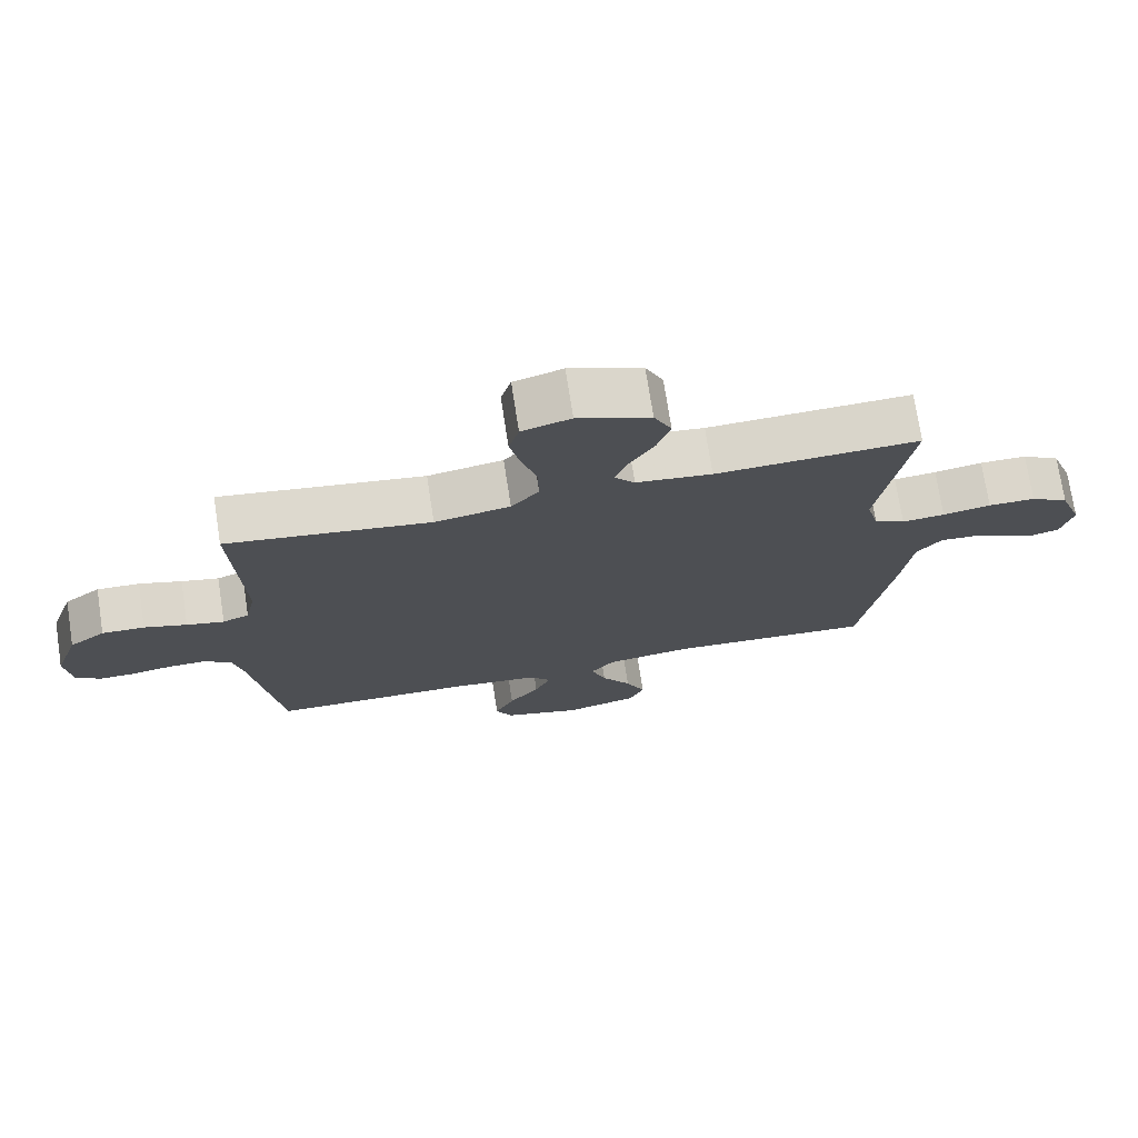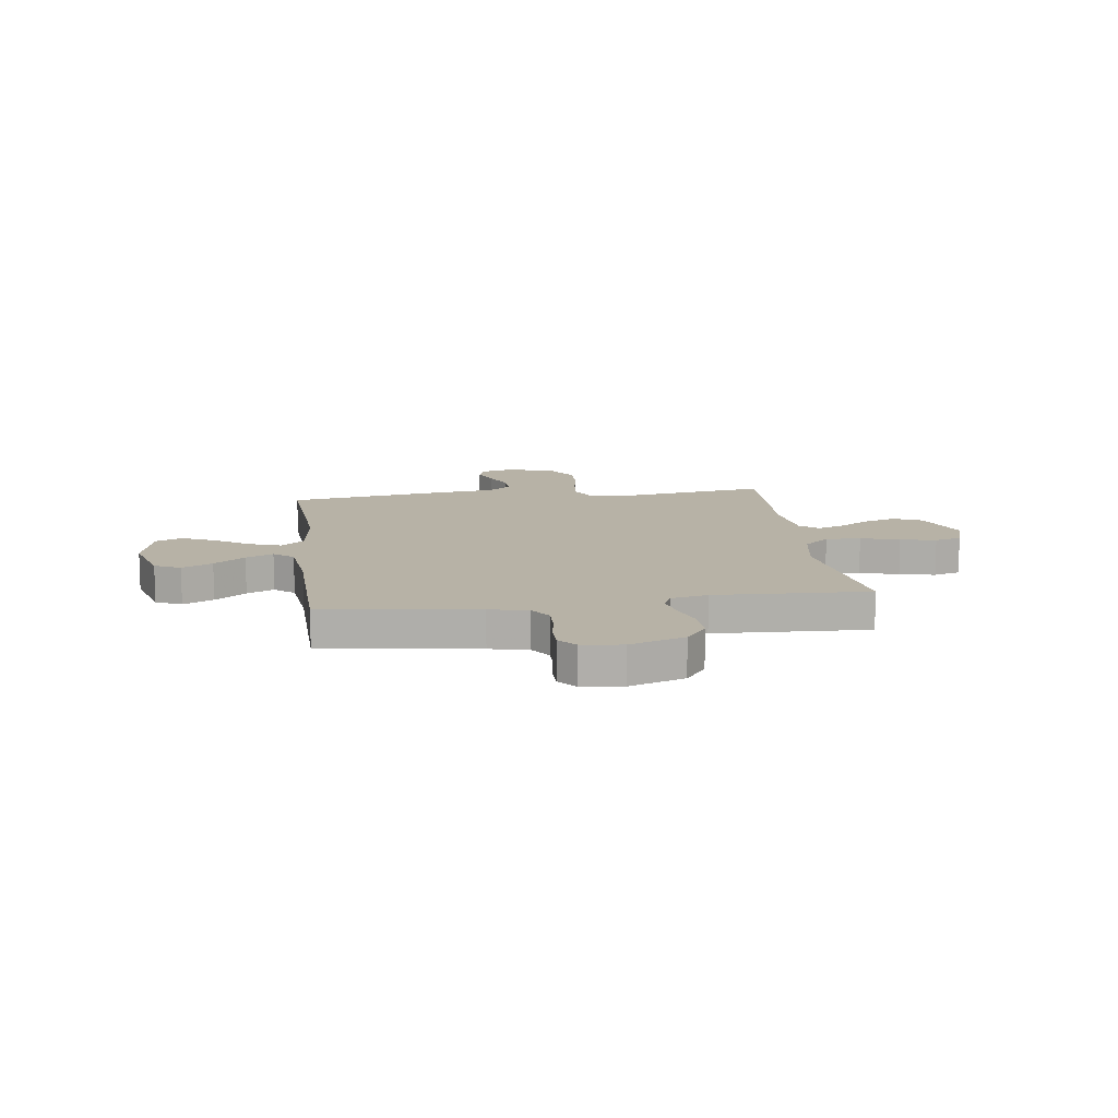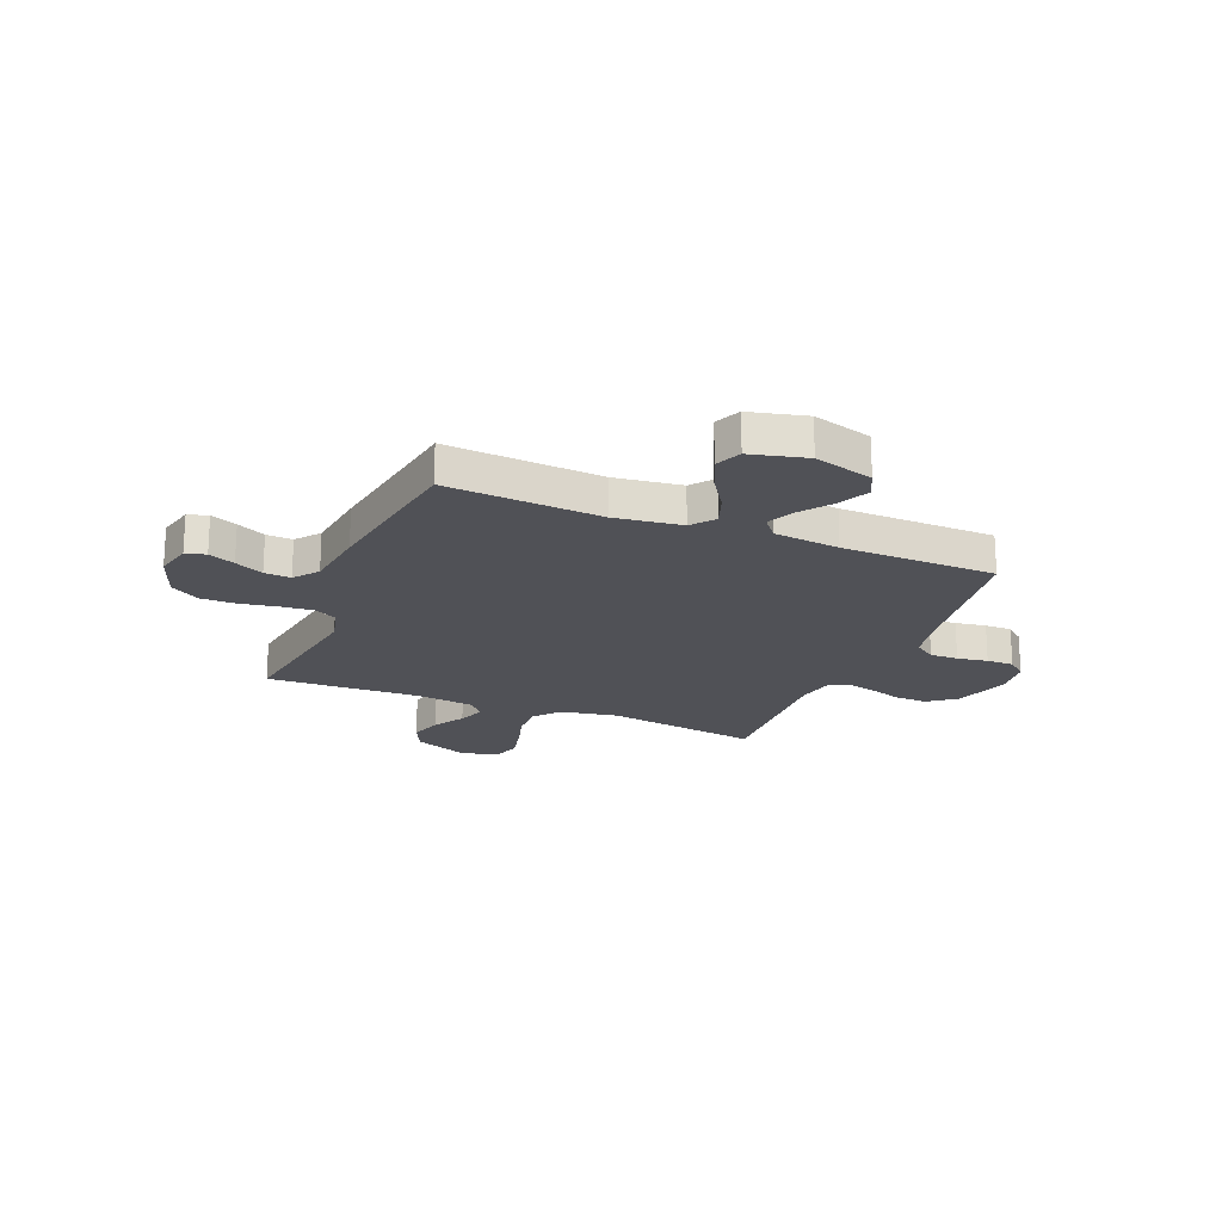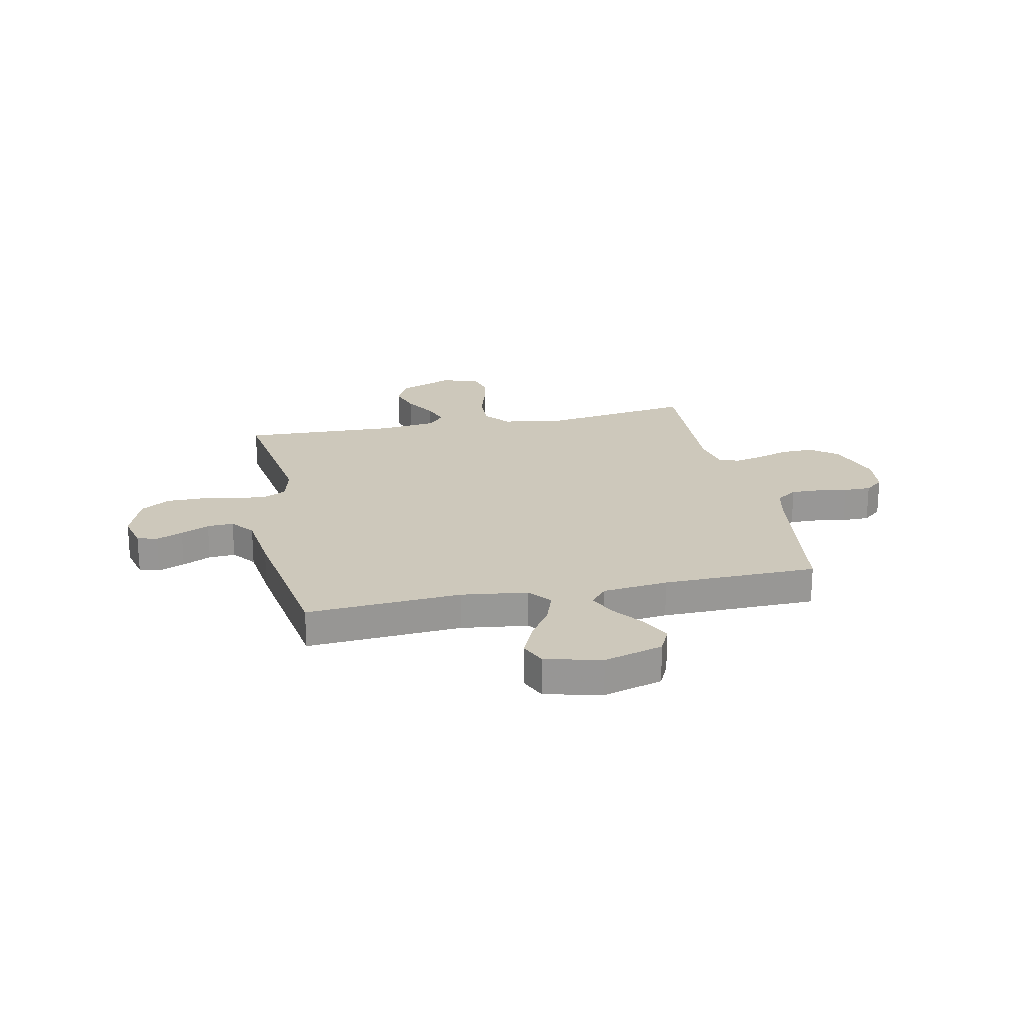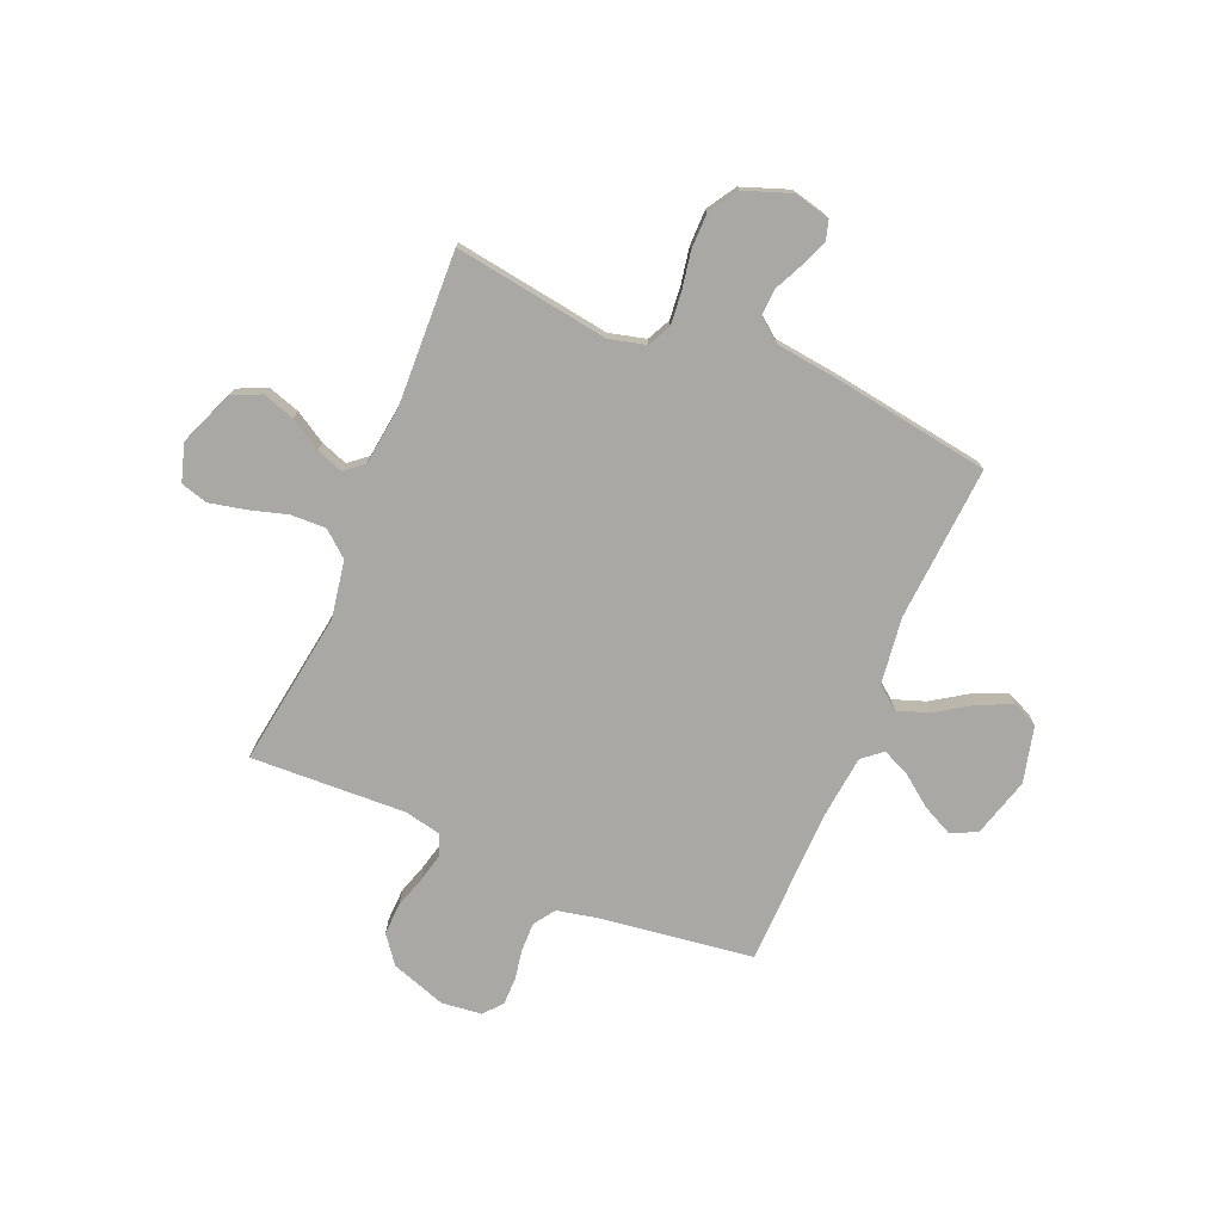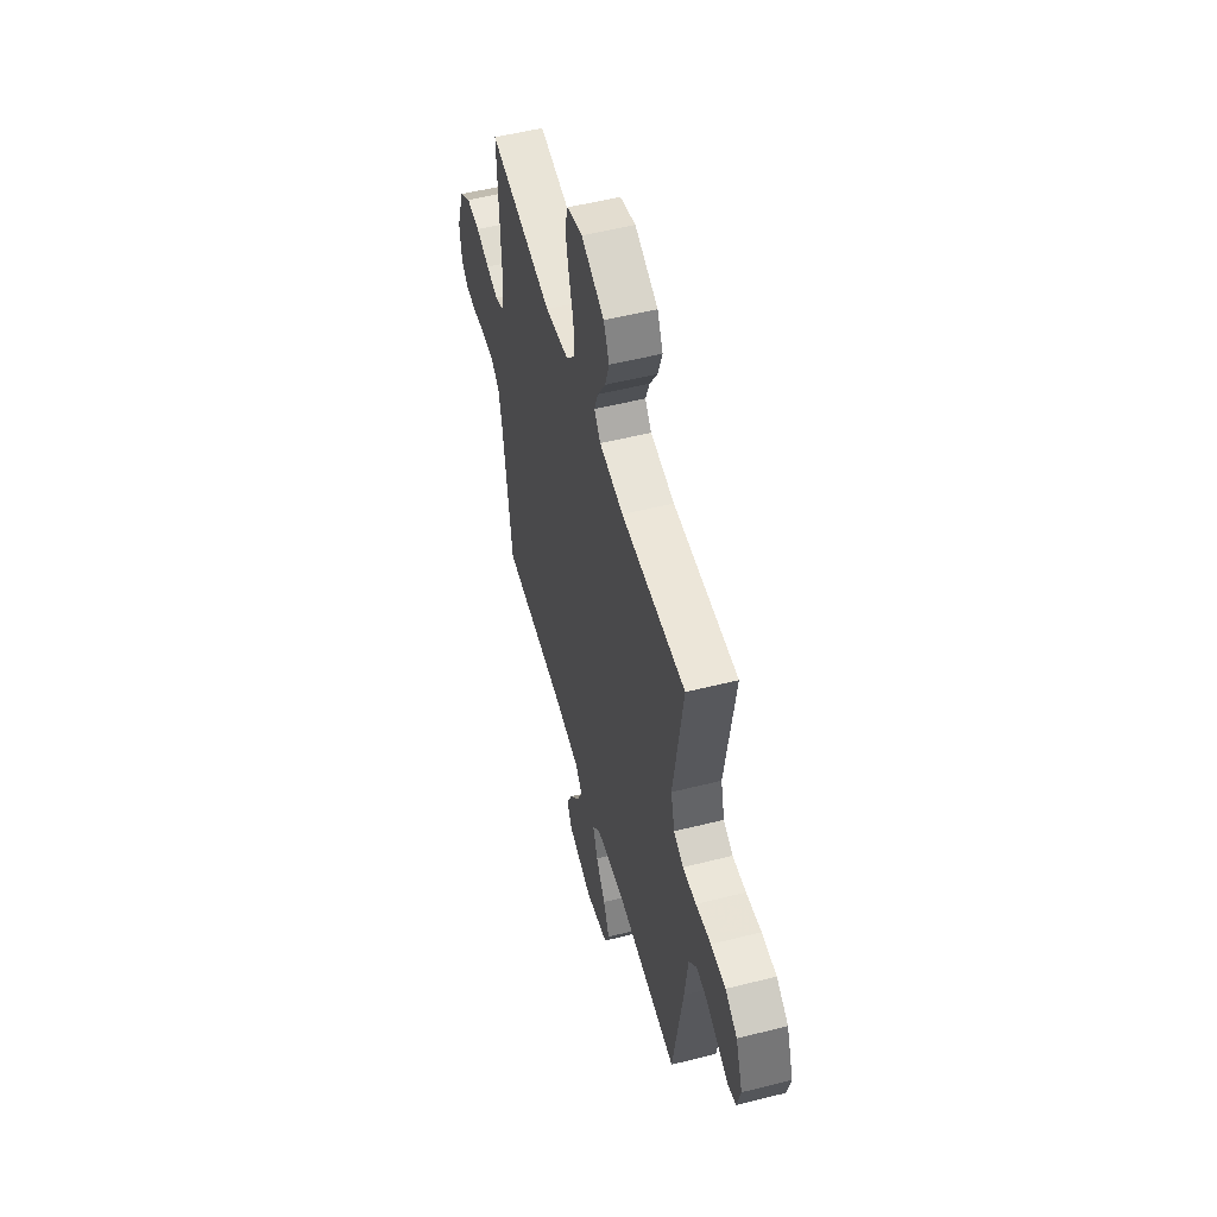
<metadata>
{"format":"obj","ext":"obj","renderer":"f3d","projection":"perspective","resolution":1024,"background":"white","views":[{"elev":73.6,"azim":-8.8,"up":"+Z"},{"elev":12.4,"azim":-97.7,"up":"+Y"},{"elev":-20.5,"azim":157.7,"up":"+Y"},{"elev":21.9,"azim":168.2,"up":"+Y"},{"elev":-75.0,"azim":67.1,"up":"+Y"},{"elev":54.0,"azim":75.0,"up":"+Z"}]}
</metadata>
<code>
v 0.5 0.07 -0.5
v 0.2 0.07 -0.48
v 0.071 0.07 -0.497
v 0.036 0.07 -0.541
v 0.058 0.07 -0.603
v 0.102 0.07 -0.67
v 0.131 0.07 -0.735
v 0.109 0.07 -0.785
v 0 0.07 -0.812
v -0.115 0.07 -0.779
v -0.139 0.07 -0.729
v -0.11 0.07 -0.67
v -0.065 0.07 -0.61
v -0.041 0.07 -0.557
v -0.073 0.07 -0.519
v -0.2 0.07 -0.505
v -0.5 0.07 -0.5
v -0.542 0.07 -0.2
v -0.558 0.07 -0.125
v -0.599 0.07 -0.097
v -0.654 0.07 -0.098
v -0.713 0.07 -0.108
v -0.766 0.07 -0.108
v -0.802 0.07 -0.078
v -0.811 0.07 0
v -0.775 0.07 0.107
v -0.722 0.07 0.147
v -0.659 0.07 0.145
v -0.596 0.07 0.125
v -0.541 0.07 0.112
v -0.502 0.07 0.128
v -0.487 0.07 0.2
v -0.5 0.07 0.5
v -0.2 0.07 0.456
v -0.089 0.07 0.476
v -0.048 0.07 0.525
v -0.05 0.07 0.593
v -0.072 0.07 0.668
v -0.087 0.07 0.737
v -0.072 0.07 0.789
v 0 0.07 0.811
v 0.107 0.07 0.768
v 0.133 0.07 0.712
v 0.113 0.07 0.65
v 0.077 0.07 0.59
v 0.058 0.07 0.538
v 0.088 0.07 0.502
v 0.2 0.07 0.488
v 0.5 0.07 0.5
v 0.455 0.07 0.2
v 0.473 0.07 0.129
v 0.518 0.07 0.107
v 0.581 0.07 0.113
v 0.652 0.07 0.126
v 0.721 0.07 0.126
v 0.777 0.07 0.091
v 0.81 0.07 0
v 0.793 0.07 -0.07
v 0.754 0.07 -0.081
v 0.703 0.07 -0.06
v 0.648 0.07 -0.034
v 0.597 0.07 -0.031
v 0.561 0.07 -0.077
v 0.546 0.07 -0.2
v 0.5 0 -0.5
v 0.2 0 -0.48
v 0.071 0 -0.497
v 0.036 0 -0.541
v 0.058 0 -0.603
v 0.102 0 -0.67
v 0.131 0 -0.735
v 0.109 0 -0.785
v 0 0 -0.812
v -0.115 0 -0.779
v -0.139 0 -0.729
v -0.11 0 -0.67
v -0.065 0 -0.61
v -0.041 0 -0.557
v -0.073 0 -0.519
v -0.2 0 -0.505
v -0.5 0 -0.5
v -0.542 0 -0.2
v -0.558 0 -0.125
v -0.599 0 -0.097
v -0.654 0 -0.098
v -0.713 0 -0.108
v -0.766 0 -0.108
v -0.802 0 -0.078
v -0.811 0 0
v -0.775 0 0.107
v -0.722 0 0.147
v -0.659 0 0.145
v -0.596 0 0.125
v -0.541 0 0.112
v -0.502 0 0.128
v -0.487 0 0.2
v -0.5 0 0.5
v -0.2 0 0.456
v -0.089 0 0.476
v -0.048 0 0.525
v -0.05 0 0.593
v -0.072 0 0.668
v -0.087 0 0.737
v -0.072 0 0.789
v 0 0 0.811
v 0.107 0 0.768
v 0.133 0 0.712
v 0.113 0 0.65
v 0.077 0 0.59
v 0.058 0 0.538
v 0.088 0 0.502
v 0.2 0 0.488
v 0.5 0 0.5
v 0.455 0 0.2
v 0.473 0 0.129
v 0.518 0 0.107
v 0.581 0 0.113
v 0.652 0 0.126
v 0.721 0 0.126
v 0.777 0 0.091
v 0.81 0 0
v 0.793 0 -0.07
v 0.754 0 -0.081
v 0.703 0 -0.06
v 0.648 0 -0.034
v 0.597 0 -0.031
v 0.561 0 -0.077
v 0.546 0 -0.2
f 63 64 1 2
f 62 63 2 3
f 59 60 61
f 58 59 61
f 57 58 61
f 56 57 61
f 55 56 61
f 54 55 61
f 53 54 61
f 52 53 61 62
f 51 52 62 3
f 48 49 50
f 51 3 4
f 50 51 4
f 48 50 4
f 47 48 4
f 43 44 45
f 42 43 45
f 41 42 45
f 40 41 45
f 39 40 45
f 38 39 45
f 37 38 45
f 36 37 45 46
f 46 47 4
f 36 46 4
f 35 36 4
f 32 33 34
f 34 35 4
f 32 34 4
f 31 32 4
f 27 28 29
f 26 27 29
f 25 26 29
f 24 25 29
f 23 24 29
f 22 23 29
f 21 22 29
f 20 21 29 30
f 19 20 30 31
f 16 17 18
f 18 19 31
f 16 18 31
f 15 16 31
f 11 12 13
f 10 11 13
f 9 10 13
f 8 9 13
f 7 8 13
f 6 7 13
f 5 6 13
f 5 13 14
f 14 15 31
f 5 14 31
f 4 5 31
f 66 65 128 127
f 67 66 127 126
f 125 124 123
f 125 123 122
f 125 122 121
f 125 121 120
f 125 120 119
f 125 119 118
f 125 118 117
f 126 125 117 116
f 67 126 116 115
f 114 113 112
f 68 67 115
f 68 115 114
f 68 114 112
f 68 112 111
f 109 108 107
f 109 107 106
f 109 106 105
f 109 105 104
f 109 104 103
f 109 103 102
f 109 102 101
f 110 109 101 100
f 68 111 110
f 68 110 100
f 68 100 99
f 98 97 96
f 68 99 98
f 68 98 96
f 68 96 95
f 93 92 91
f 93 91 90
f 93 90 89
f 93 89 88
f 93 88 87
f 93 87 86
f 93 86 85
f 94 93 85 84
f 95 94 84 83
f 82 81 80
f 95 83 82
f 95 82 80
f 95 80 79
f 77 76 75
f 77 75 74
f 77 74 73
f 77 73 72
f 77 72 71
f 77 71 70
f 77 70 69
f 78 77 69
f 95 79 78
f 95 78 69
f 95 69 68
f 1 65 66 2
f 2 66 67 3
f 3 67 68 4
f 4 68 69 5
f 5 69 70 6
f 6 70 71 7
f 7 71 72 8
f 8 72 73 9
f 9 73 74 10
f 10 74 75 11
f 11 75 76 12
f 12 76 77 13
f 13 77 78 14
f 14 78 79 15
f 15 79 80 16
f 16 80 81 17
f 17 81 82 18
f 18 82 83 19
f 19 83 84 20
f 20 84 85 21
f 21 85 86 22
f 22 86 87 23
f 23 87 88 24
f 24 88 89 25
f 25 89 90 26
f 26 90 91 27
f 27 91 92 28
f 28 92 93 29
f 29 93 94 30
f 30 94 95 31
f 31 95 96 32
f 32 96 97 33
f 33 97 98 34
f 34 98 99 35
f 35 99 100 36
f 36 100 101 37
f 37 101 102 38
f 38 102 103 39
f 39 103 104 40
f 40 104 105 41
f 41 105 106 42
f 42 106 107 43
f 43 107 108 44
f 44 108 109 45
f 45 109 110 46
f 46 110 111 47
f 47 111 112 48
f 48 112 113 49
f 49 113 114 50
f 50 114 115 51
f 51 115 116 52
f 52 116 117 53
f 53 117 118 54
f 54 118 119 55
f 55 119 120 56
f 56 120 121 57
f 57 121 122 58
f 58 122 123 59
f 59 123 124 60
f 60 124 125 61
f 61 125 126 62
f 62 126 127 63
f 63 127 128 64
f 64 128 65 1

</code>
